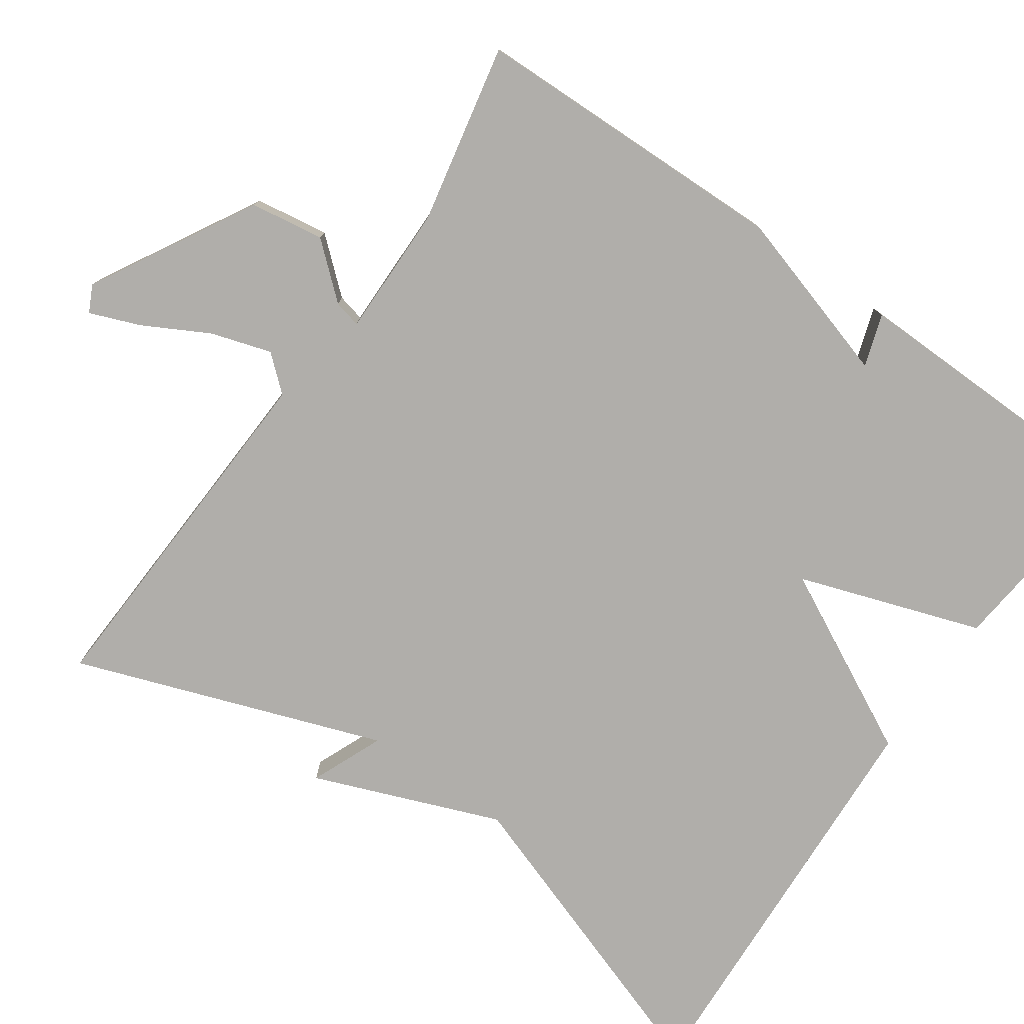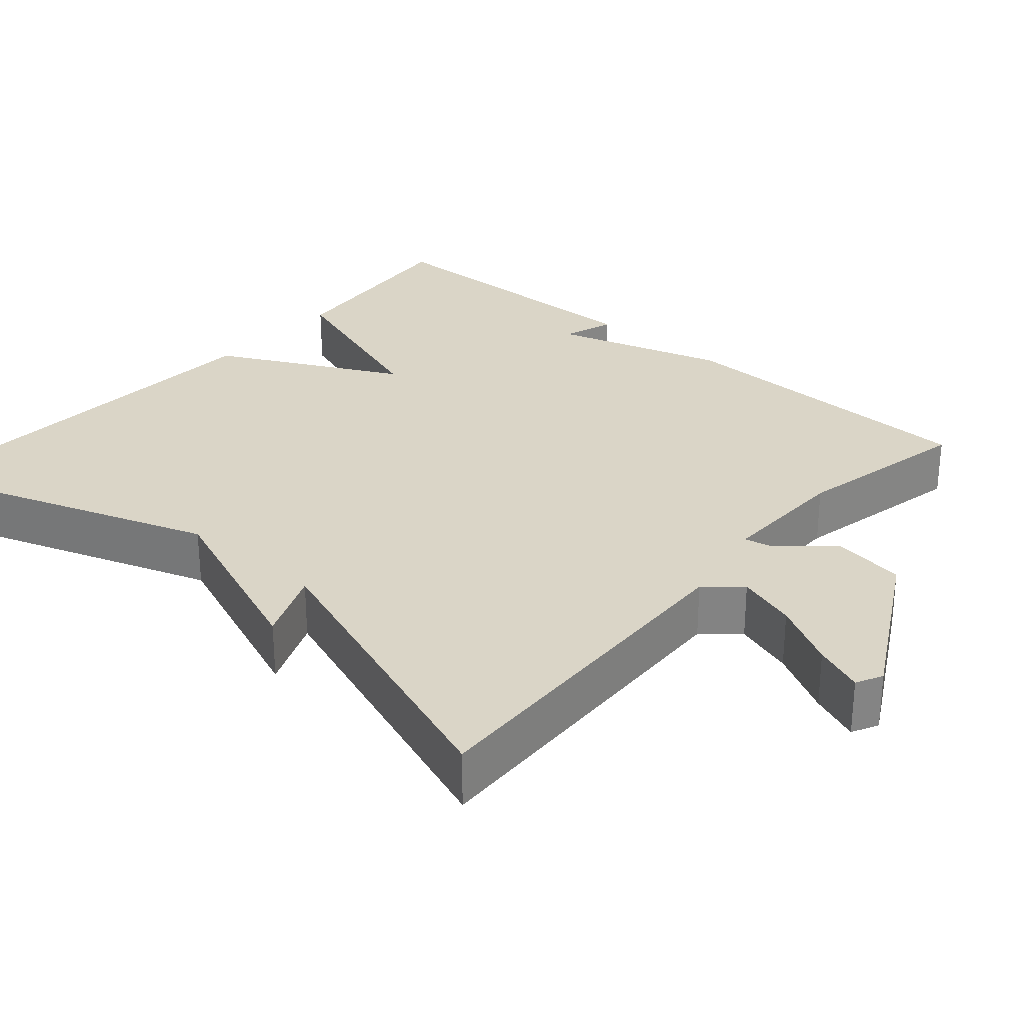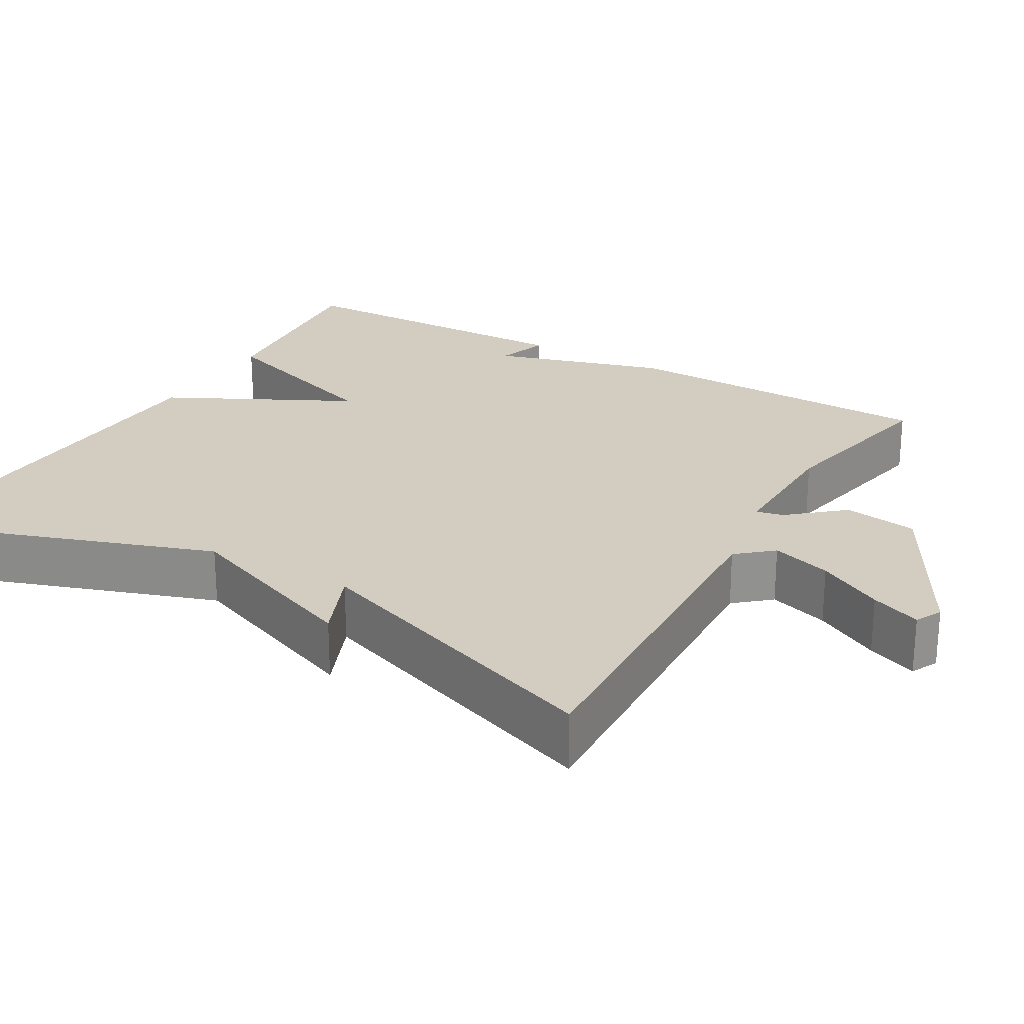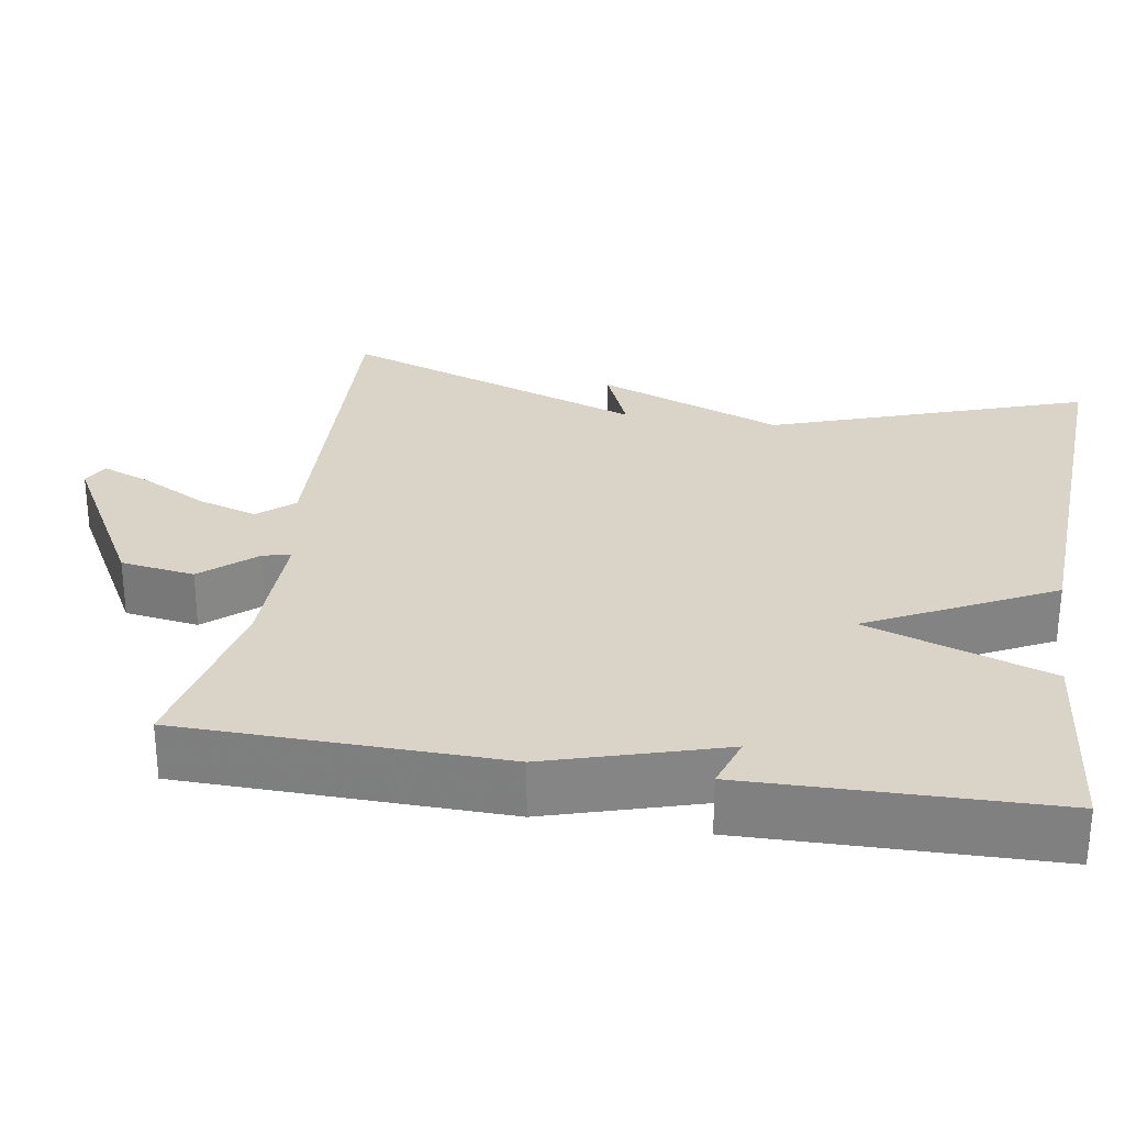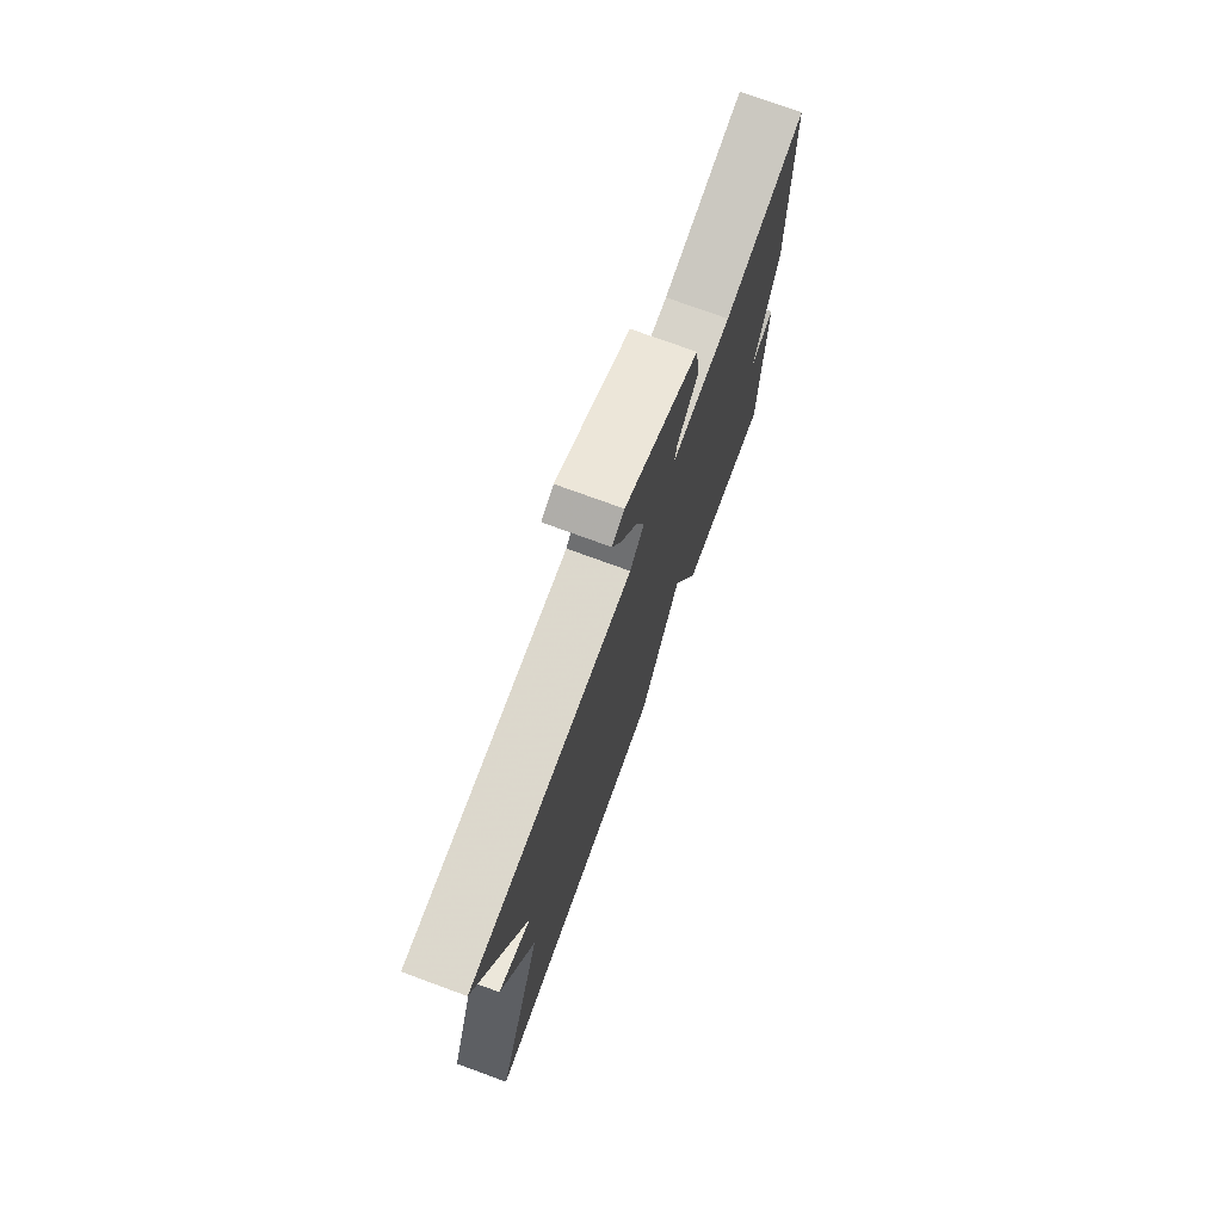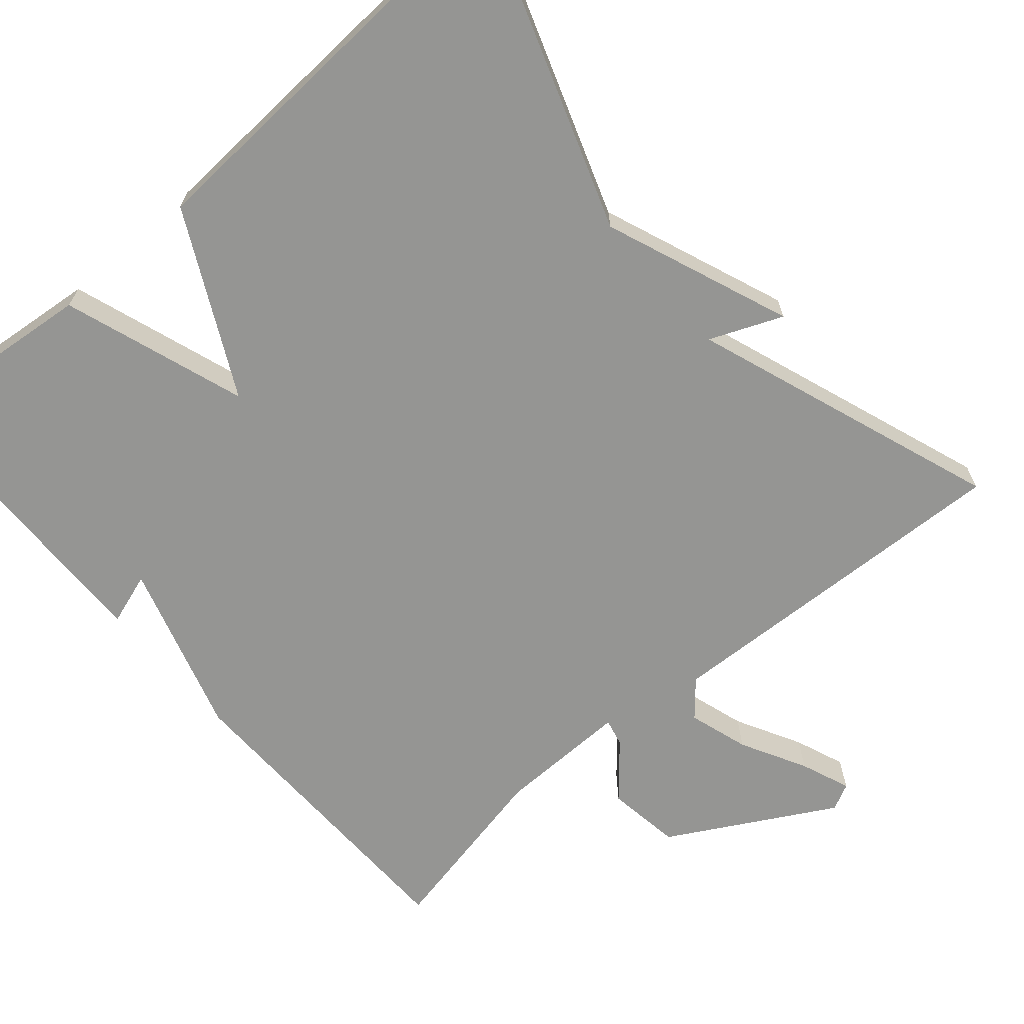
<metadata>
{"format":"obj","ext":"obj","renderer":"f3d","projection":"perspective","resolution":1024,"background":"white","views":[{"elev":-77.9,"azim":55.1,"up":"+Y"},{"elev":29.0,"azim":-48.8,"up":"+Y"},{"elev":24.4,"azim":-59.8,"up":"+Y"},{"elev":28.6,"azim":99.3,"up":"+Y"},{"elev":75.4,"azim":-69.9,"up":"+Z"},{"elev":-67.3,"azim":-139.2,"up":"+Y"}]}
</metadata>
<code>
v 0.5 0.07 0.5
v 0.508 0.07 0.089
v 0.441 0.07 -0.133
v 0.508 0.07 -0.111
v 0.5 0.07 -0.5
v 0.239 0.07 -0.473
v 0.159 0.07 -0.238
v 0.039 0.07 -0.473
v -0.5 0.07 -0.5
v -0.359 0.07 -0.095
v -0.452 0.07 0.144
v -0.359 0.07 0.105
v -0.5 0.07 0.5
v -0.034 0.07 0.479
v 0.005 0.07 0.524
v -0.019 0.07 0.601
v -0.064 0.07 0.685
v -0.089 0.07 0.749
v -0.055 0.07 0.766
v 0.154 0.07 0.649
v 0.168 0.07 0.554
v 0.109 0.07 0.486
v 0.101 0.07 0.451
v 0.27 0.07 0.453
v 0.5 0 0.5
v 0.508 0 0.089
v 0.441 0 -0.133
v 0.508 0 -0.111
v 0.5 0 -0.5
v 0.239 0 -0.473
v 0.159 0 -0.238
v 0.039 0 -0.473
v -0.5 0 -0.5
v -0.359 0 -0.095
v -0.452 0 0.144
v -0.359 0 0.105
v -0.5 0 0.5
v -0.034 0 0.479
v 0.005 0 0.524
v -0.019 0 0.601
v -0.064 0 0.685
v -0.089 0 0.749
v -0.055 0 0.766
v 0.154 0 0.649
v 0.168 0 0.554
v 0.109 0 0.486
v 0.101 0 0.451
v 0.27 0 0.453
f 20 21 22
f 19 20 22
f 18 19 22
f 17 18 22
f 16 17 22
f 15 16 22 23
f 14 15 23
f 12 13 14 23
f 10 11 12
f 10 12 23 24
f 10 24 1
f 9 10 1
f 8 9 1
f 7 8 1
f 5 6 7
f 4 5 7
f 3 4 7
f 1 2 3 7
f 46 45 44
f 46 44 43
f 46 43 42
f 46 42 41
f 46 41 40
f 47 46 40 39
f 47 39 38
f 47 38 37 36
f 36 35 34
f 48 47 36 34
f 25 48 34
f 25 34 33
f 25 33 32
f 25 32 31
f 31 30 29
f 31 29 28
f 31 28 27
f 31 27 26 25
f 1 25 26 2
f 2 26 27 3
f 3 27 28 4
f 4 28 29 5
f 5 29 30 6
f 6 30 31 7
f 7 31 32 8
f 8 32 33 9
f 9 33 34 10
f 10 34 35 11
f 11 35 36 12
f 12 36 37 13
f 13 37 38 14
f 14 38 39 15
f 15 39 40 16
f 16 40 41 17
f 17 41 42 18
f 18 42 43 19
f 19 43 44 20
f 20 44 45 21
f 21 45 46 22
f 22 46 47 23
f 23 47 48 24
f 24 48 25 1

</code>
